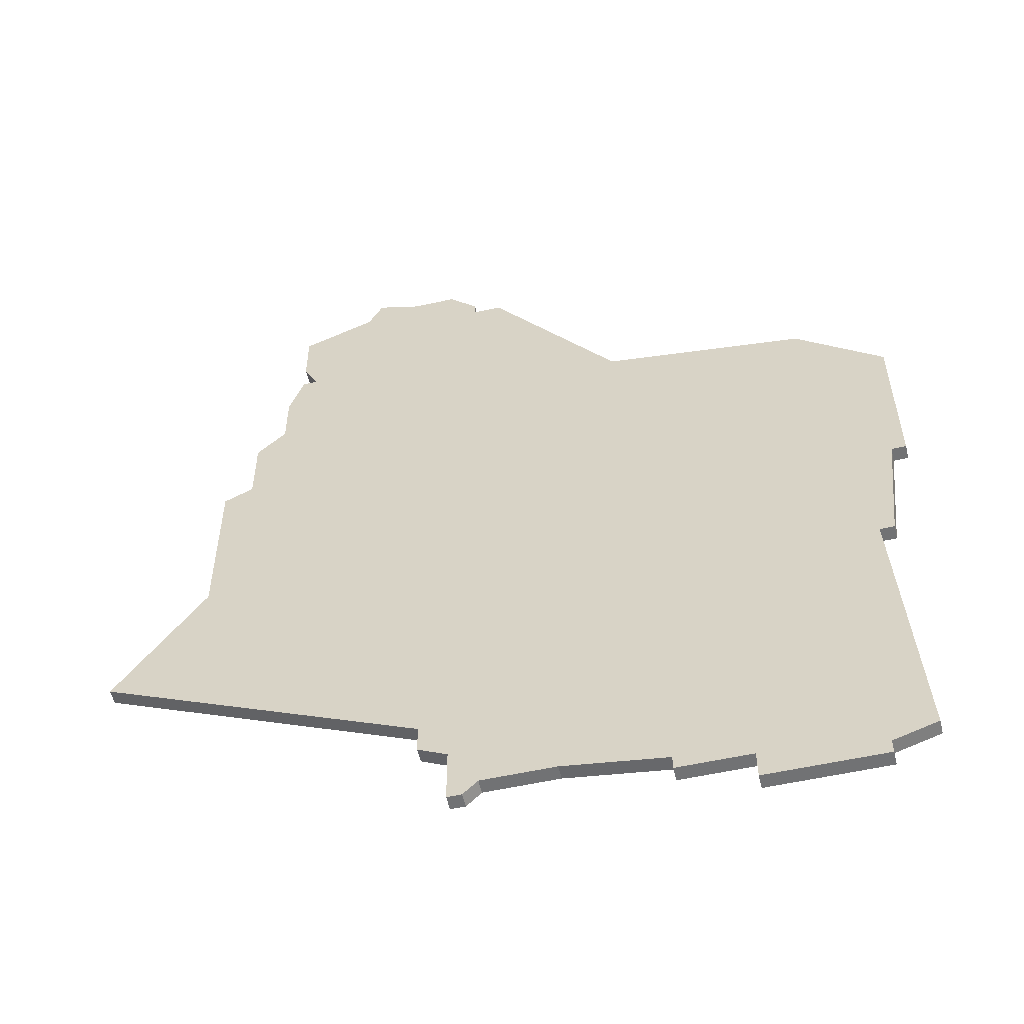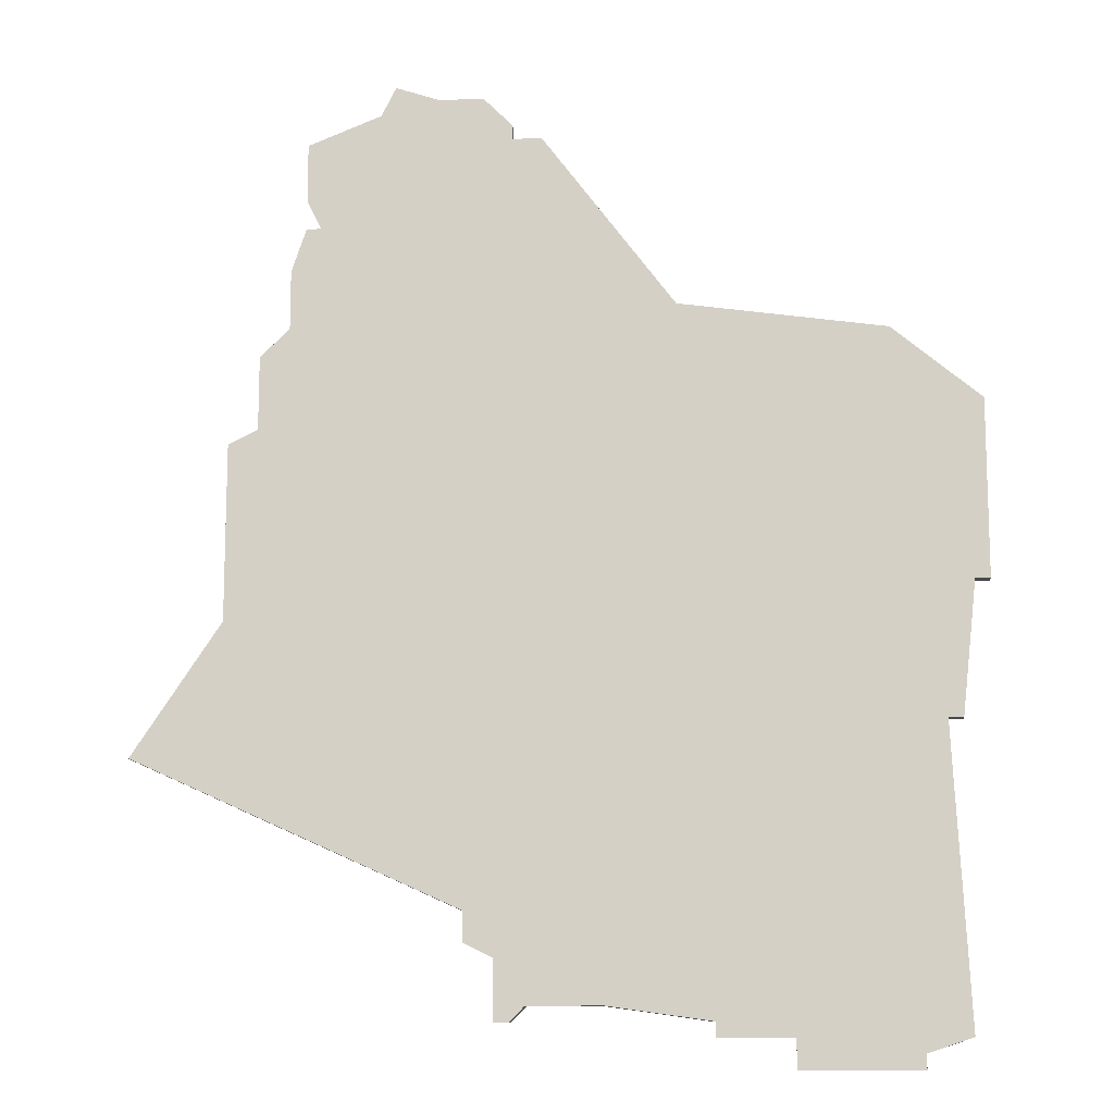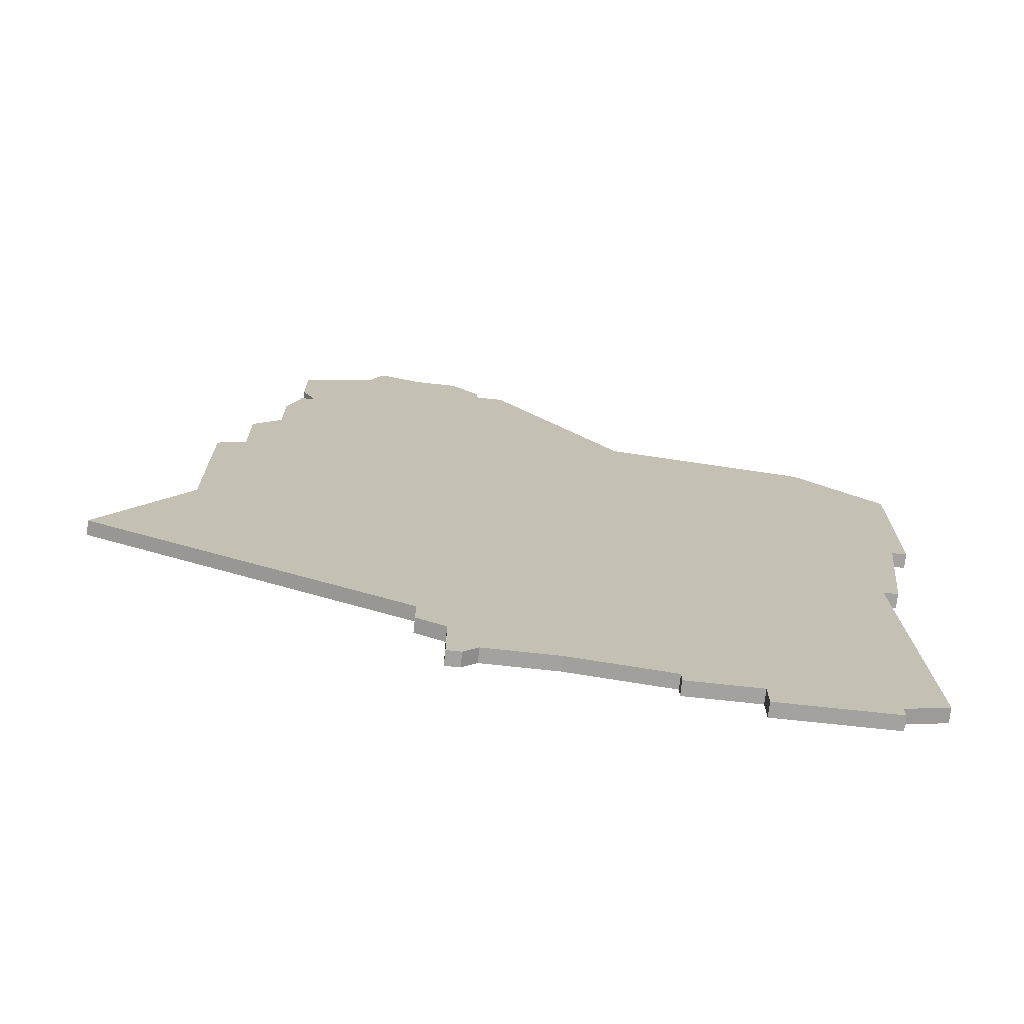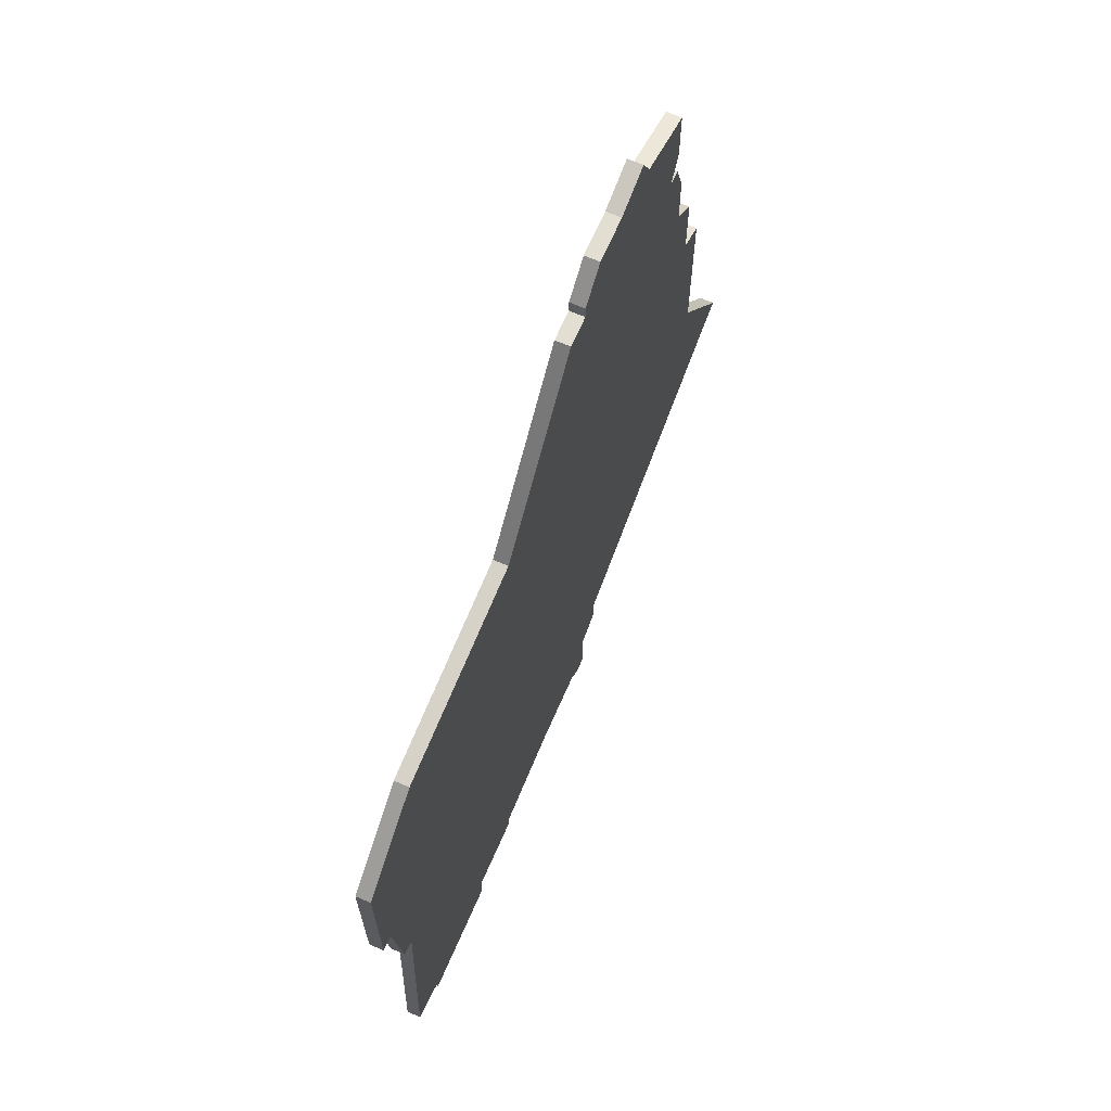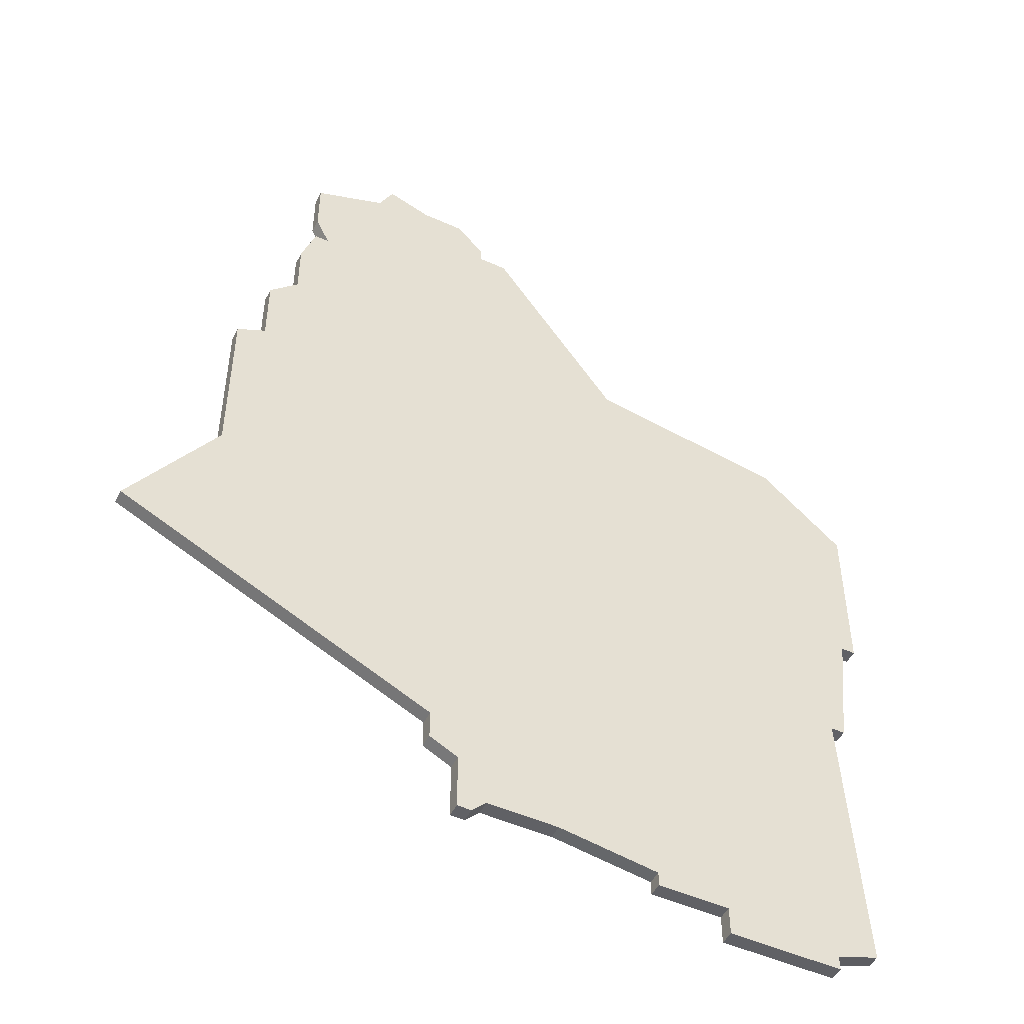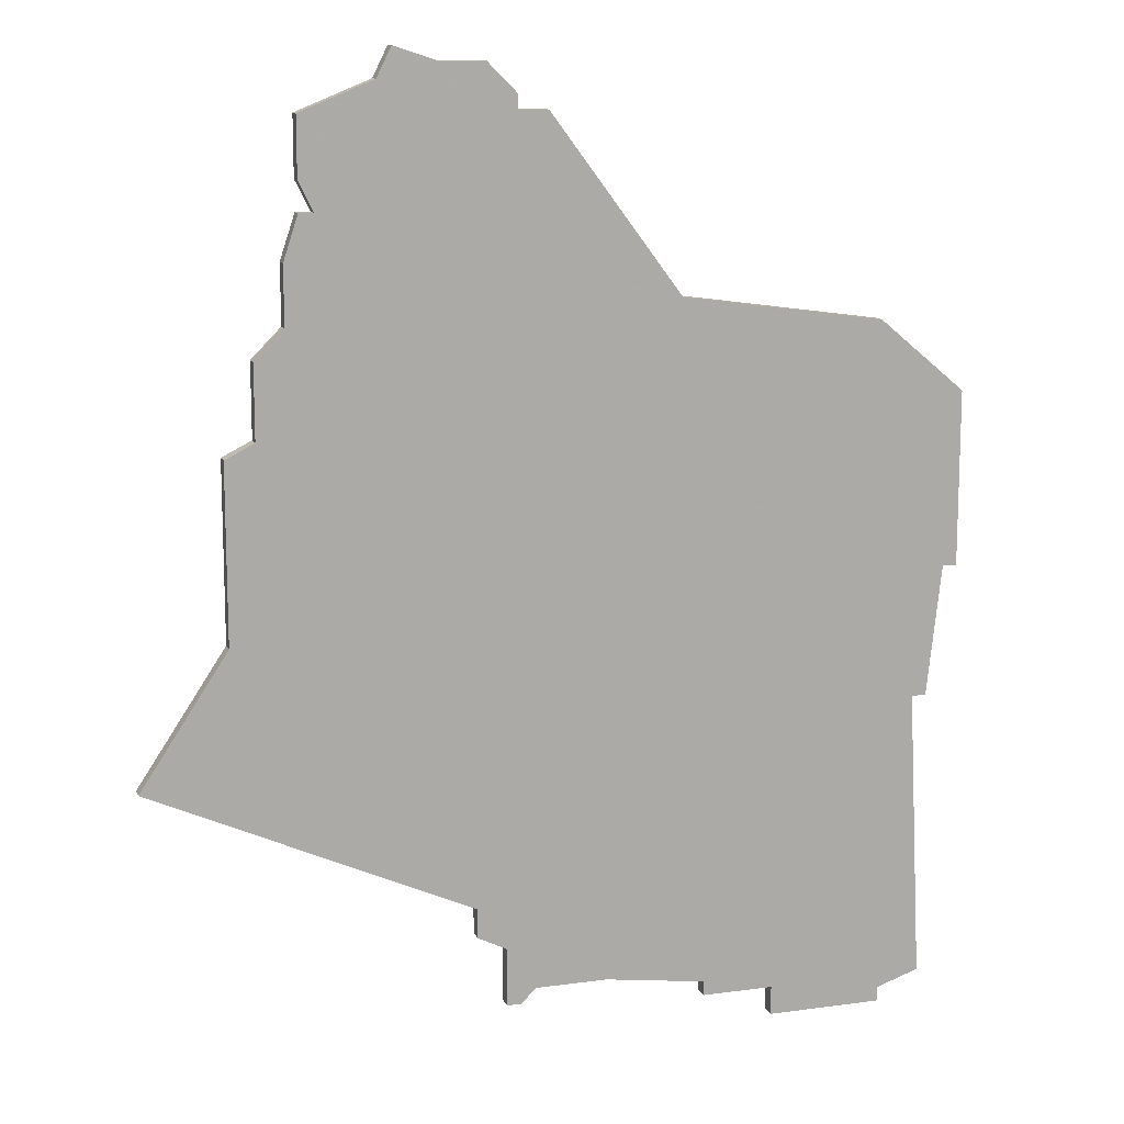
<metadata>
{"format":"obj","ext":"obj","renderer":"f3d","projection":"perspective","resolution":1024,"background":"white","views":[{"elev":-55.5,"azim":13.2,"up":"+Y"},{"elev":-12.5,"azim":5.2,"up":"+Y"},{"elev":-72.5,"azim":-6.2,"up":"+Y"},{"elev":68.0,"azim":113.6,"up":"+Y"},{"elev":-49.3,"azim":-26.5,"up":"+Y"},{"elev":12.7,"azim":-17.6,"up":"+Y"}]}
</metadata>
<code>
v 2155 -1424 0
v 2155 -1424 1
v 2155 -1426 0
v 2155 -1426 1
v 2188 -1403 0
v 2188 -1403 1
v 2171 -1431 0
v 2171 -1431 1
v 2171 -1432 0
v 2171 -1432 1
v 2187 -1432 0
v 2187 -1432 1
v 2187 -1412 0
v 2187 -1412 1
v 2145 -1378 0
v 2145 -1378 1
v 2178 -1434 0
v 2178 -1434 1
v 2153 -1369 0
v 2153 -1369 1
v 2186 -1412 0
v 2186 -1412 1
v 2169 -1384 0
v 2169 -1384 1
v 2144 -1372 0
v 2144 -1372 1
v 2144 -1376 0
v 2144 -1376 1
v 2144 -1378 0
v 2144 -1378 1
v 2160 -1372 0
v 2160 -1372 1
v 2143 -1381 0
v 2143 -1381 1
v 2143 -1385 0
v 2143 -1385 1
v 2176 -1432 0
v 2176 -1432 1
v 2176 -1434 0
v 2176 -1434 1
v 2184 -1433 0
v 2184 -1433 1
v 2184 -1434 0
v 2184 -1434 1
v 2159 -1430 0
v 2159 -1430 1
v 2150 -1368 0
v 2150 -1368 1
v 2183 -1386 0
v 2183 -1386 1
v 2158 -1371 0
v 2158 -1371 1
v 2158 -1372 0
v 2158 -1372 1
v 2158 -1431 0
v 2158 -1431 1
v 2133 -1414 0
v 2133 -1414 1
v 2141 -1392 0
v 2141 -1392 1
v 2141 -1387 0
v 2141 -1387 1
v 2149 -1370 0
v 2149 -1370 1
v 2157 -1431 0
v 2157 -1431 1
v 2157 -1427 0
v 2157 -1427 1
v 2156 -1369 0
v 2156 -1369 1
v 2189 -1391 0
v 2189 -1391 1
v 2189 -1403 0
v 2189 -1403 1
v 2164 -1430 0
v 2164 -1430 1
v 2139 -1405 0
v 2139 -1405 1
v 2139 -1393 0
v 2139 -1393 1
f 1 57 77
f 77 79 59
f 59 61 35
f 23 77 59
f 45 65 67
f 1 67 3
f 59 35 23
f 75 67 1
f 1 77 23
f 15 33 29
f 63 27 25
f 15 35 33
f 27 63 15
f 53 63 19
f 63 47 19
f 19 69 53
f 63 53 15
f 35 15 23
f 55 65 45
f 37 9 7
f 7 75 21
f 75 1 21
f 41 43 17
f 41 37 21
f 17 37 41
f 21 37 7
f 39 37 17
f 21 11 41
f 5 23 49
f 23 53 31
f 69 51 53
f 53 23 15
f 5 13 21
f 71 73 5
f 5 49 71
f 21 23 5
f 1 23 21
f 75 45 67
f 78 58 2
f 60 80 78
f 36 62 60
f 60 78 24
f 68 66 46
f 4 68 2
f 24 36 60
f 2 68 76
f 24 78 2
f 30 34 16
f 26 28 64
f 34 36 16
f 16 64 28
f 20 64 54
f 20 48 64
f 54 70 20
f 16 54 64
f 24 16 36
f 46 66 56
f 8 10 38
f 22 76 8
f 22 2 76
f 18 44 42
f 22 38 42
f 42 38 18
f 8 38 22
f 18 38 40
f 42 12 22
f 50 24 6
f 32 54 24
f 54 52 70
f 16 24 54
f 22 14 6
f 6 74 72
f 72 50 6
f 6 24 22
f 22 24 2
f 68 46 76
f 28 26 27
f 27 26 25
f 16 28 15
f 15 28 27
f 30 16 29
f 29 16 15
f 34 30 33
f 33 30 29
f 36 34 35
f 35 34 33
f 62 36 61
f 61 36 35
f 60 62 59
f 59 62 61
f 80 60 79
f 79 60 59
f 78 80 77
f 77 80 79
f 58 78 57
f 57 78 77
f 2 58 1
f 1 58 57
f 4 2 3
f 3 2 1
f 68 4 67
f 67 4 3
f 66 68 65
f 65 68 67
f 56 66 55
f 55 66 65
f 46 56 45
f 45 56 55
f 76 46 75
f 75 46 45
f 8 76 7
f 7 76 75
f 10 8 9
f 9 8 7
f 38 10 37
f 37 10 9
f 40 38 39
f 39 38 37
f 18 40 17
f 17 40 39
f 44 18 43
f 43 18 17
f 42 44 41
f 41 44 43
f 12 42 11
f 11 42 41
f 22 12 21
f 21 12 11
f 14 22 13
f 13 22 21
f 6 14 5
f 5 14 13
f 74 6 73
f 73 6 5
f 72 74 71
f 71 74 73
f 50 72 49
f 49 72 71
f 24 50 23
f 23 50 49
f 32 24 31
f 31 24 23
f 54 32 53
f 53 32 31
f 52 54 51
f 51 54 53
f 70 52 69
f 69 52 51
f 20 70 19
f 19 70 69
f 48 20 47
f 47 20 19
f 26 64 25
f 25 64 63
f 64 48 63
f 63 48 47

</code>
